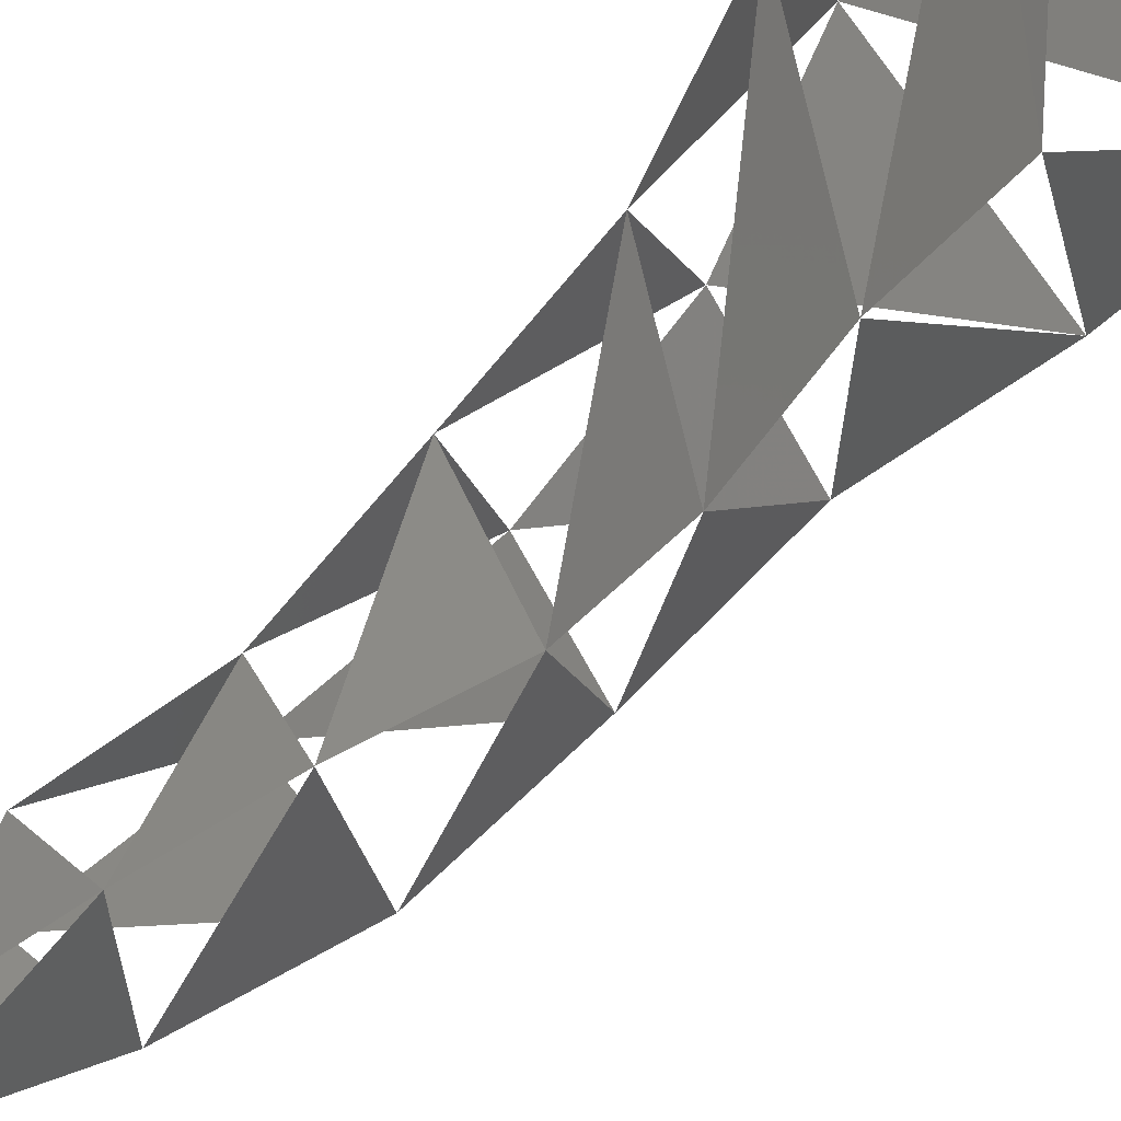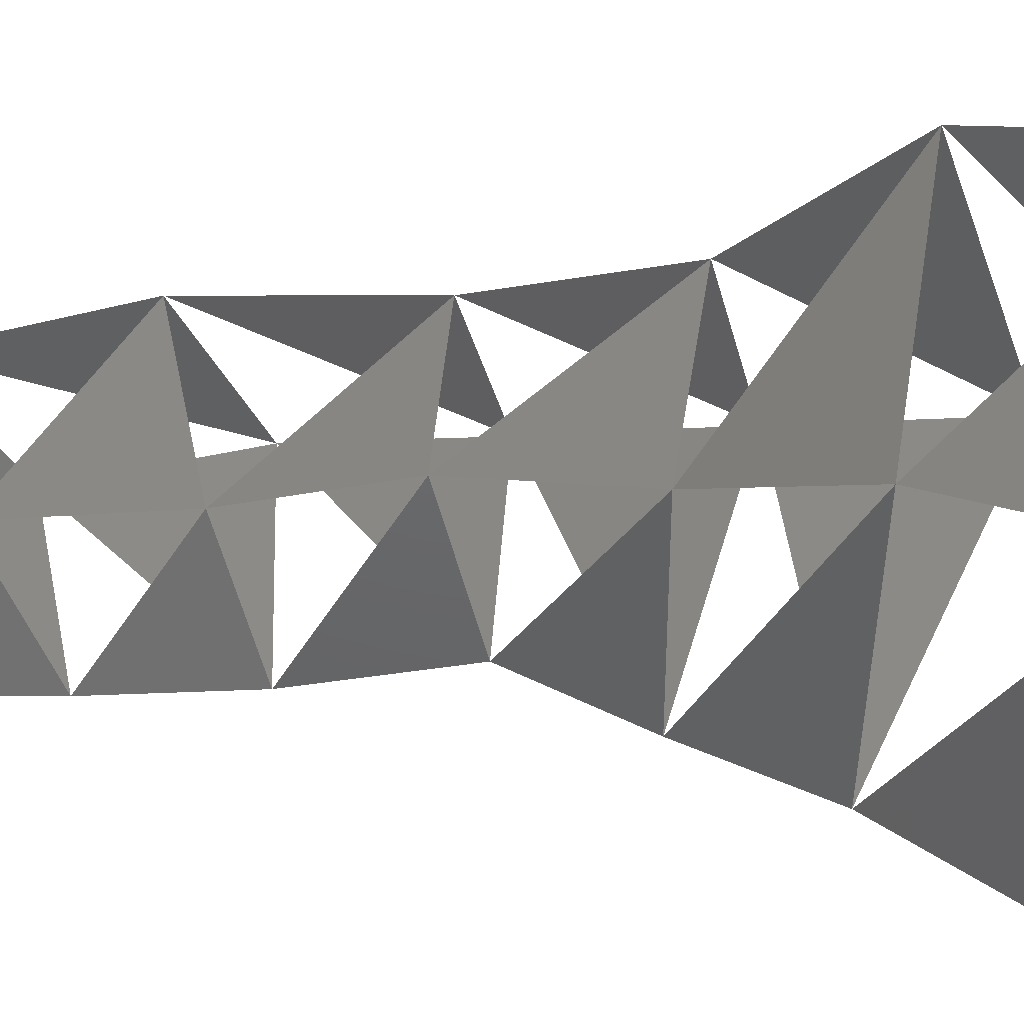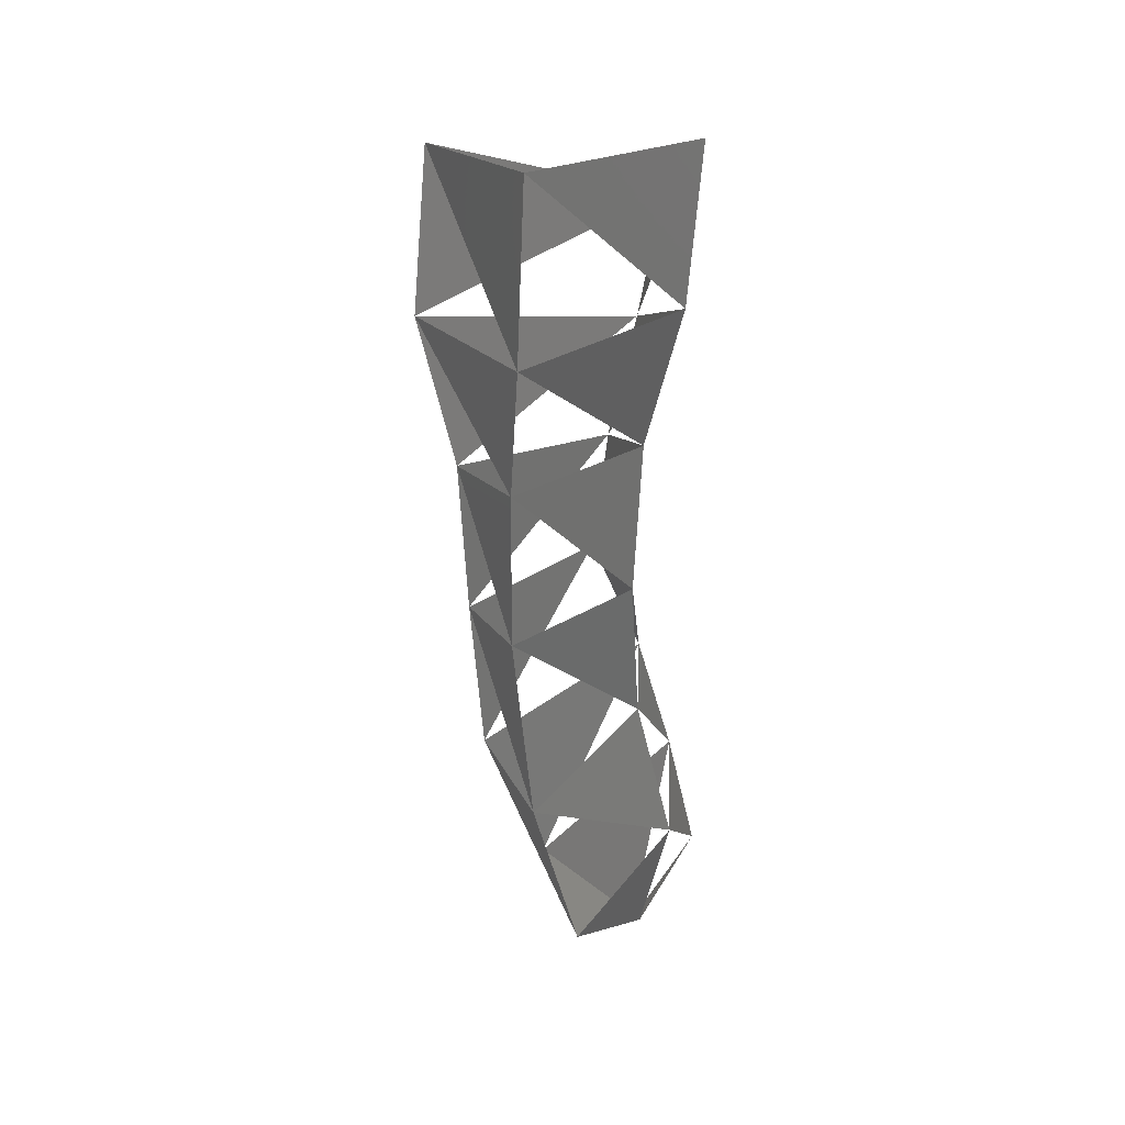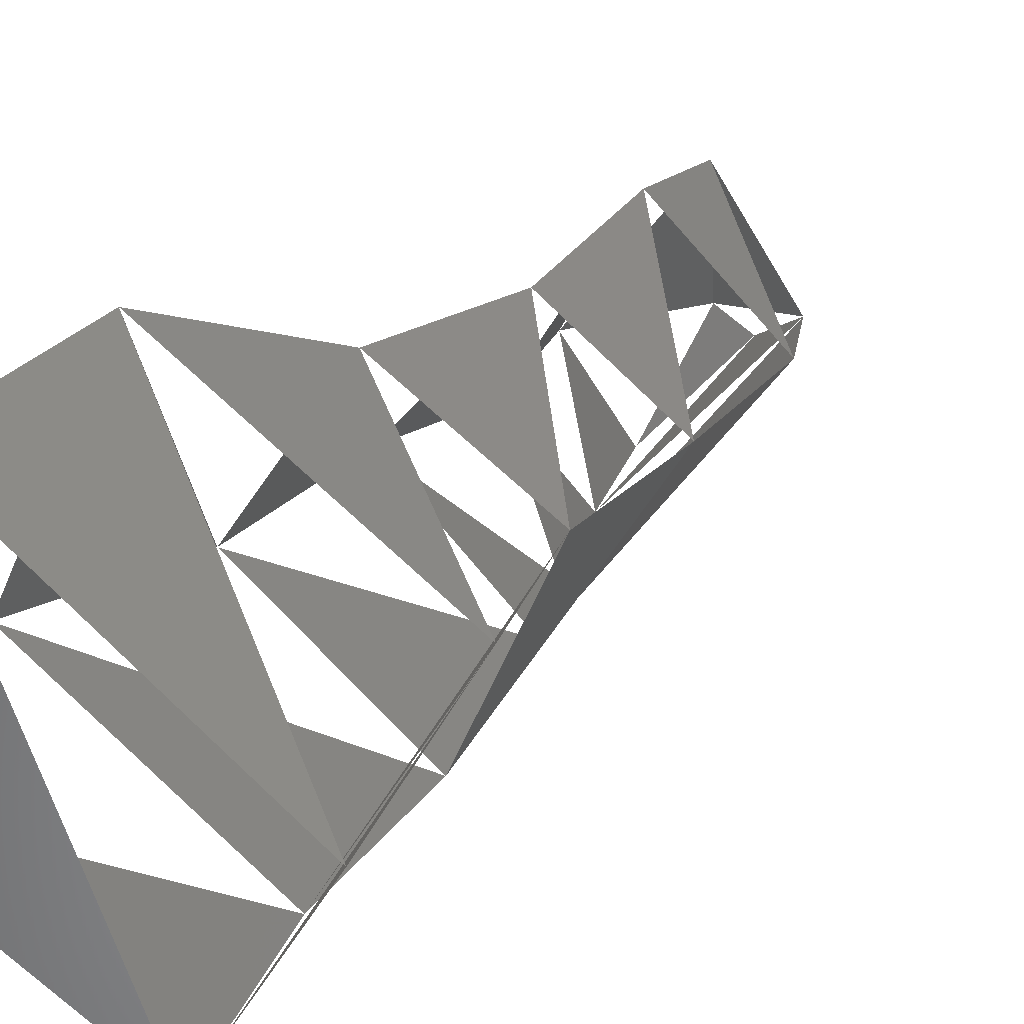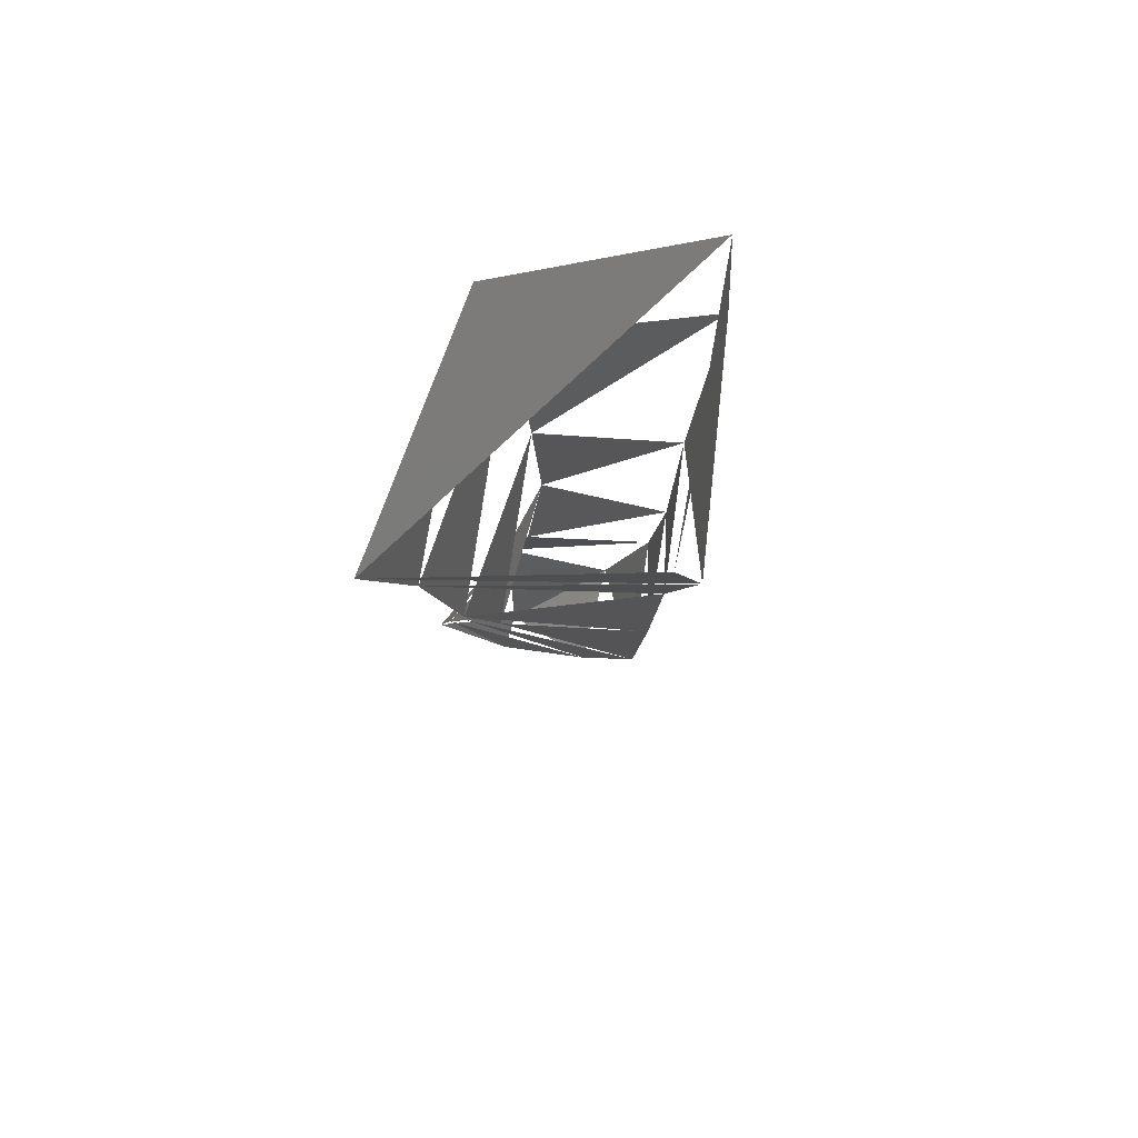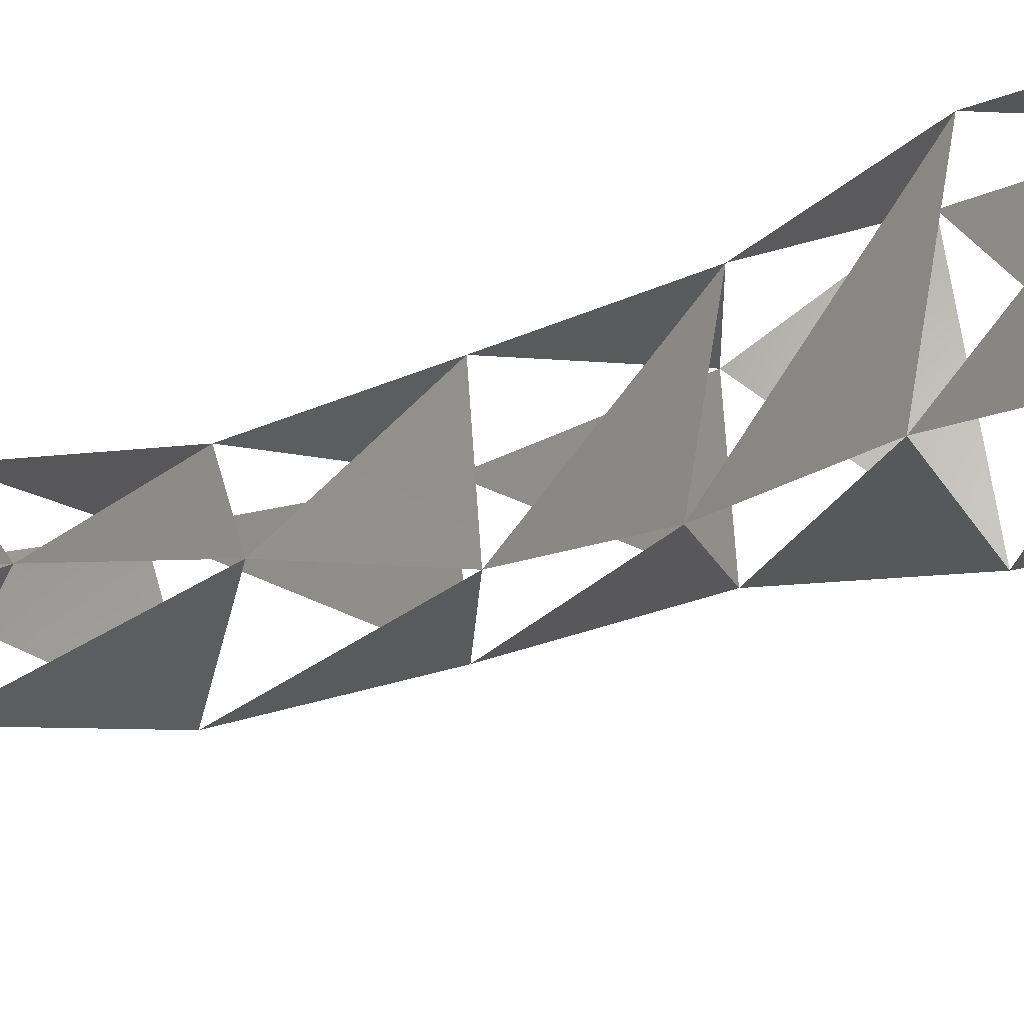
<metadata>
{"format":"stl","ext":"stl","renderer":"f3d","projection":"perspective","resolution":1024,"background":"white","views":[{"elev":-72.5,"azim":137.8,"up":"+Z"},{"elev":2.3,"azim":121.4,"up":"+Z"},{"elev":27.1,"azim":26.8,"up":"+Y"},{"elev":22.9,"azim":-151.7,"up":"+Z"},{"elev":75.1,"azim":-121.9,"up":"+Y"},{"elev":-77.7,"azim":107.6,"up":"+Z"}]}
</metadata>
<code>
# stl→obj: 27 verts, 26 faces
v -0.002517 -0.17 -0.03151
v -0.00124 -0.1667 -0.02136
v 0.000764 -0.1669 -0.02638
v -0.002612 -0.173 -0.03022
v -0.006198 -0.1719 -0.02491
v -0.006424 -0.1678 -0.02604
v 0.000694 -0.1708 -0.02568
v -0.001314 -0.1711 -0.02111
v -0.003044 -0.1762 -0.02944
v -0.005201 -0.1758 -0.02507
v -0.000378 -0.1746 -0.02585
v -0.002397 -0.1751 -0.02274
v -0.003027 -0.179 -0.0285
v -0.005057 -0.1799 -0.02527
v -0.000546 -0.1785 -0.02572
v -0.002669 -0.1794 -0.02319
v -0.001801 -0.182 -0.02895
v -0.004767 -0.184 -0.02542
v -0.000584 -0.1823 -0.02626
v -0.002082 -0.1842 -0.02316
v -0.000879 -0.185 -0.02912
v -0.003339 -0.1876 -0.02612
v 0.000331 -0.186 -0.02649
v -0.001208 -0.1885 -0.024
v -0.00011 -0.1881 -0.02919
v -0.001252 -0.1904 -0.02769
v -0.000724 -0.1898 -0.027
f 1 2 3
f 4 1 3
f 1 5 6
f 2 7 3
f 6 2 8
f 7 9 4
f 4 10 5
f 8 11 7
f 5 12 8
f 11 13 9
f 9 14 10
f 12 11 15
f 10 12 16
f 15 13 17
f 13 18 14
f 16 19 15
f 14 16 20
f 19 17 21
f 17 22 18
f 20 19 23
f 18 24 20
f 23 21 25
f 21 26 22
f 24 27 23
f 22 27 24
f 27 26 25

</code>
